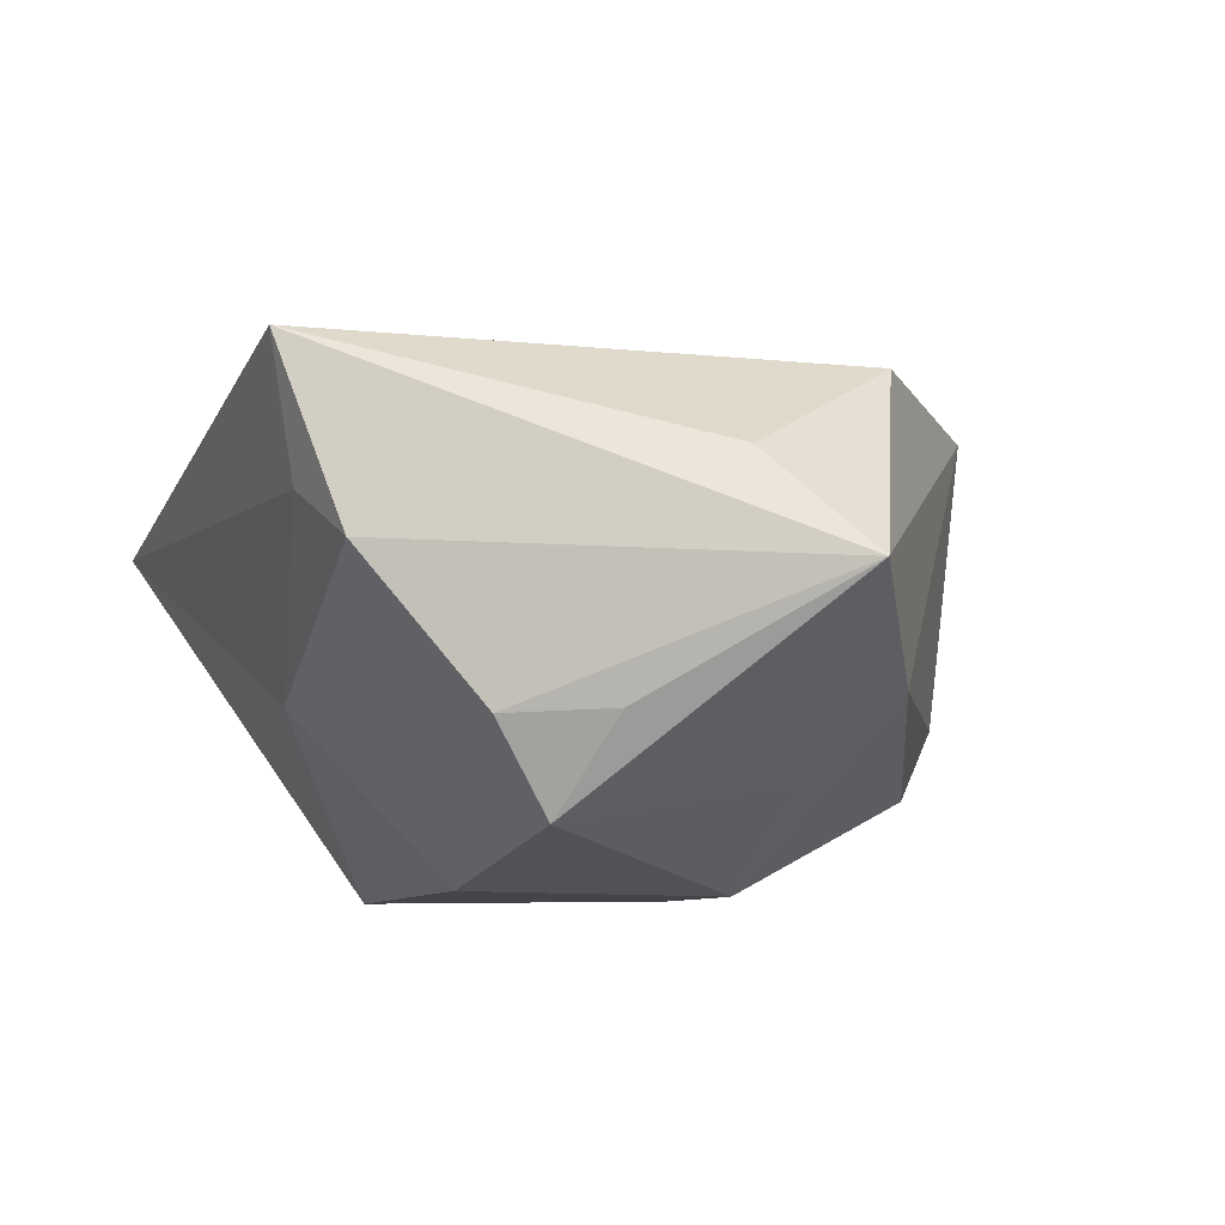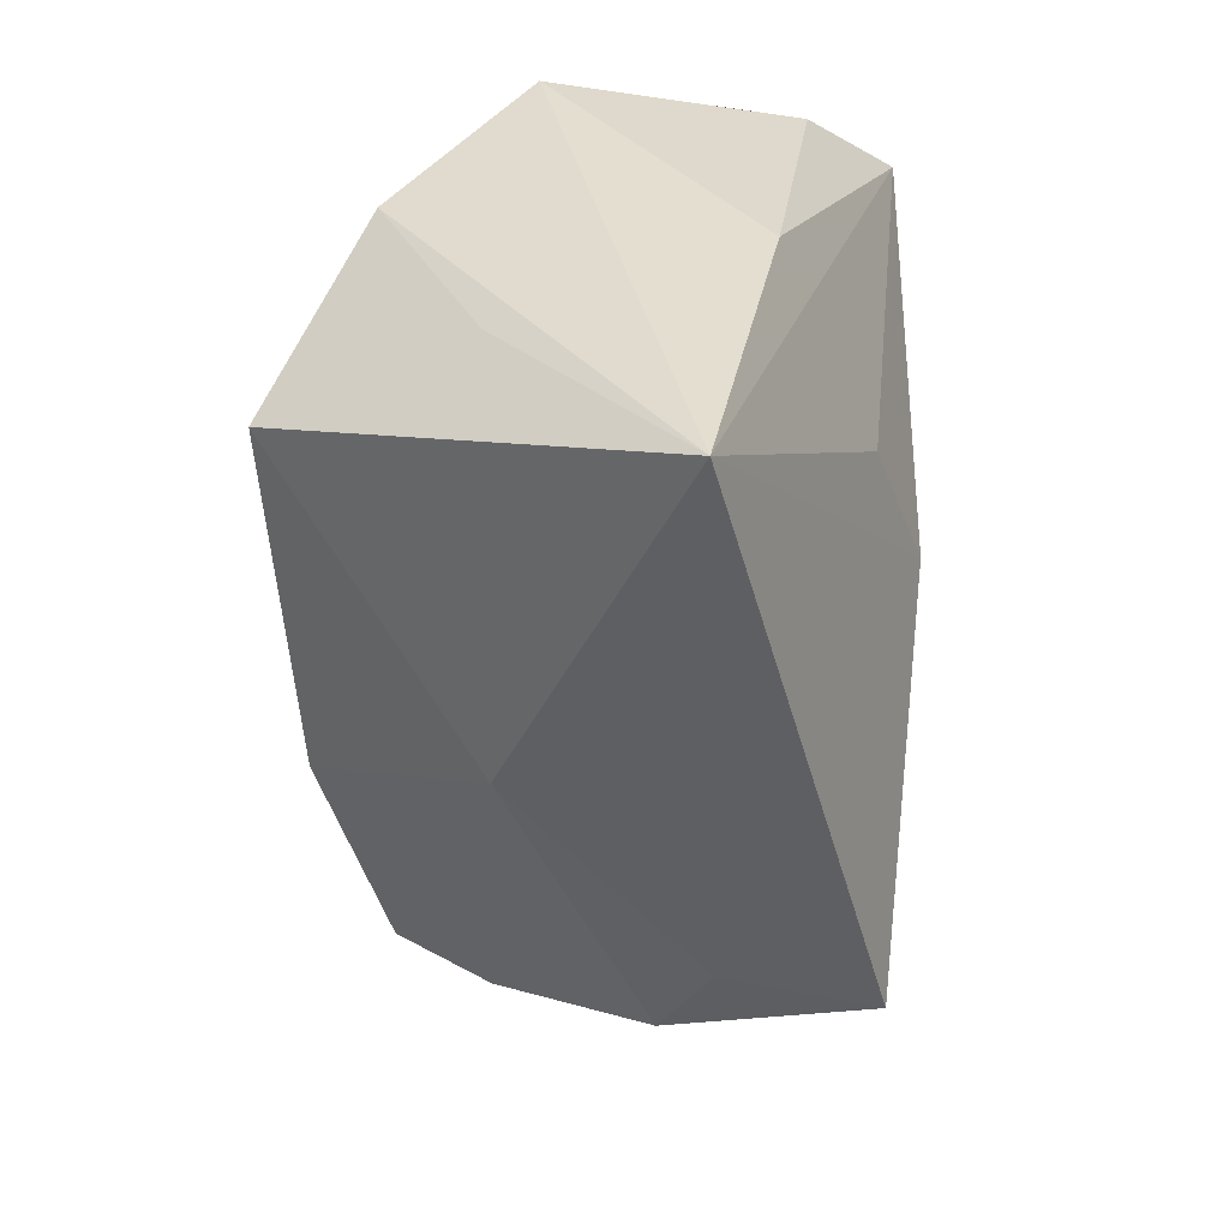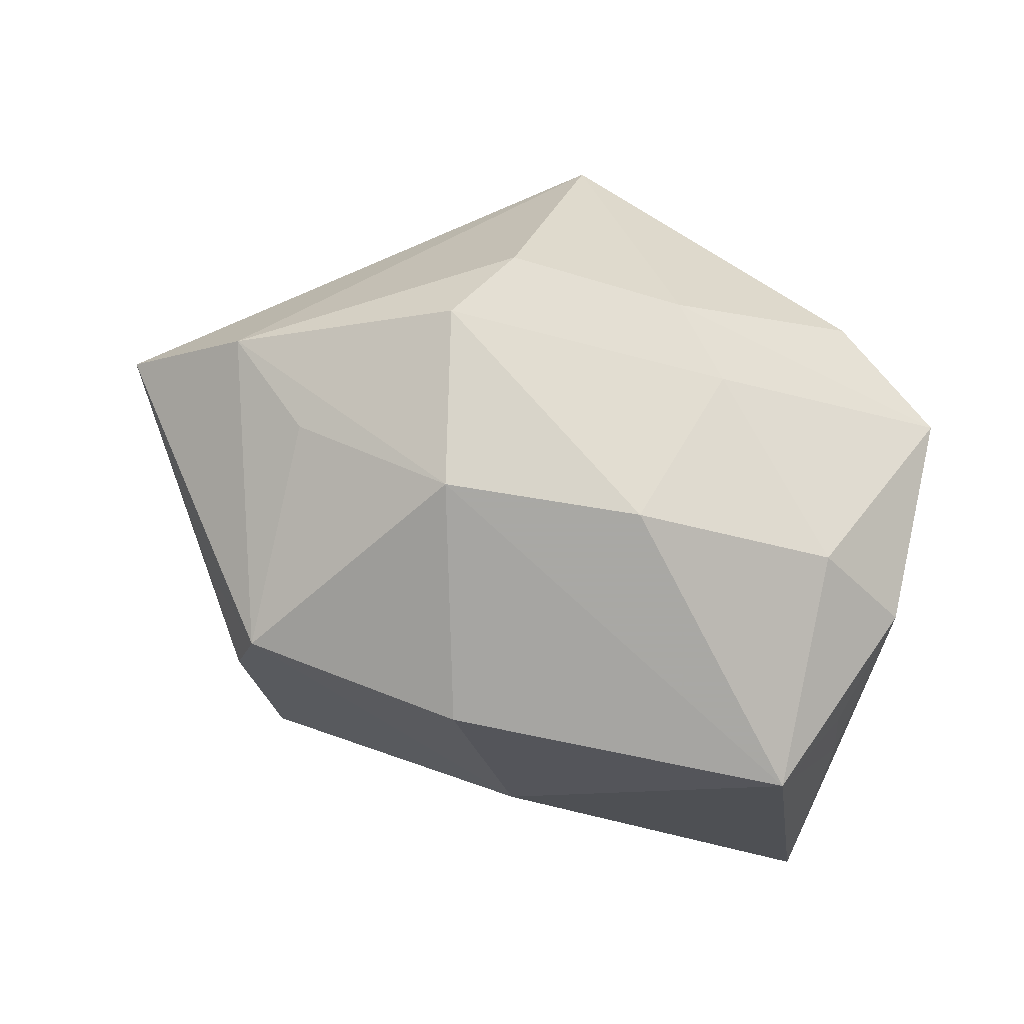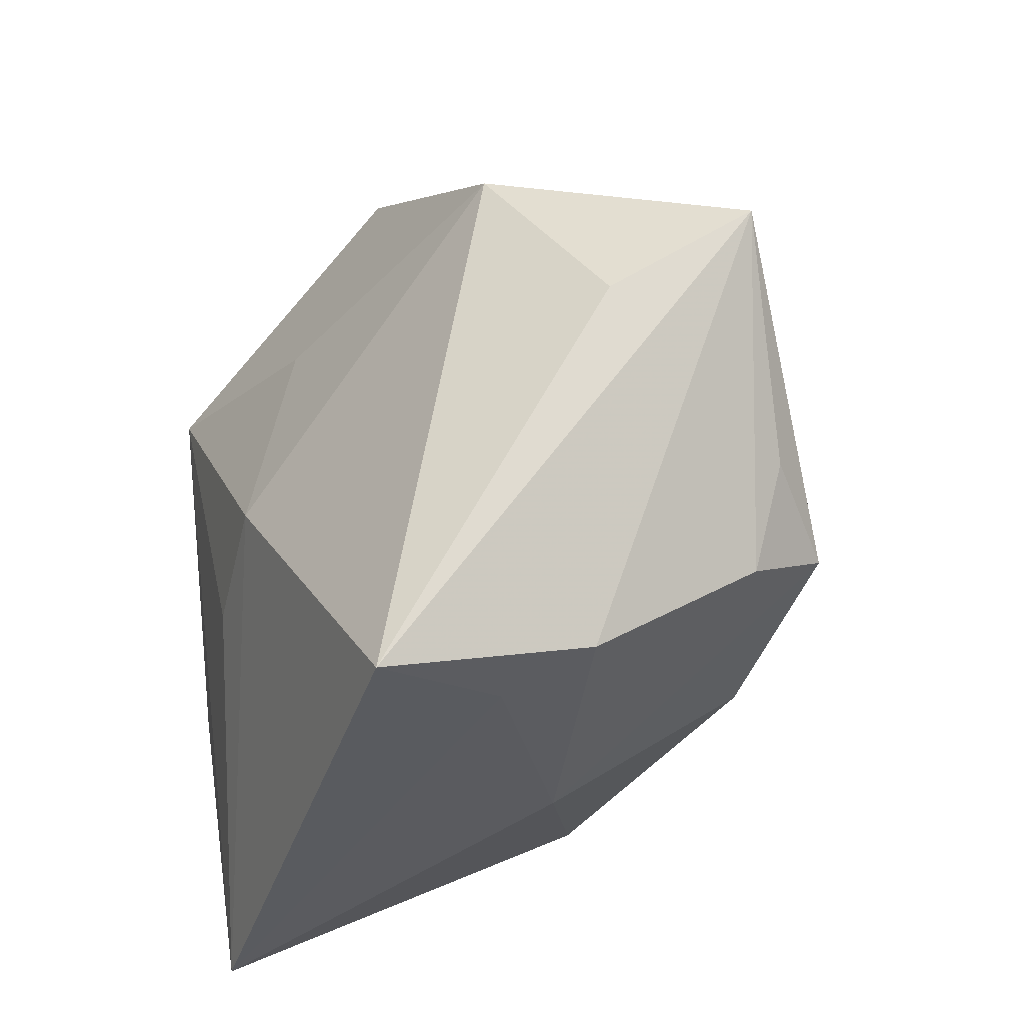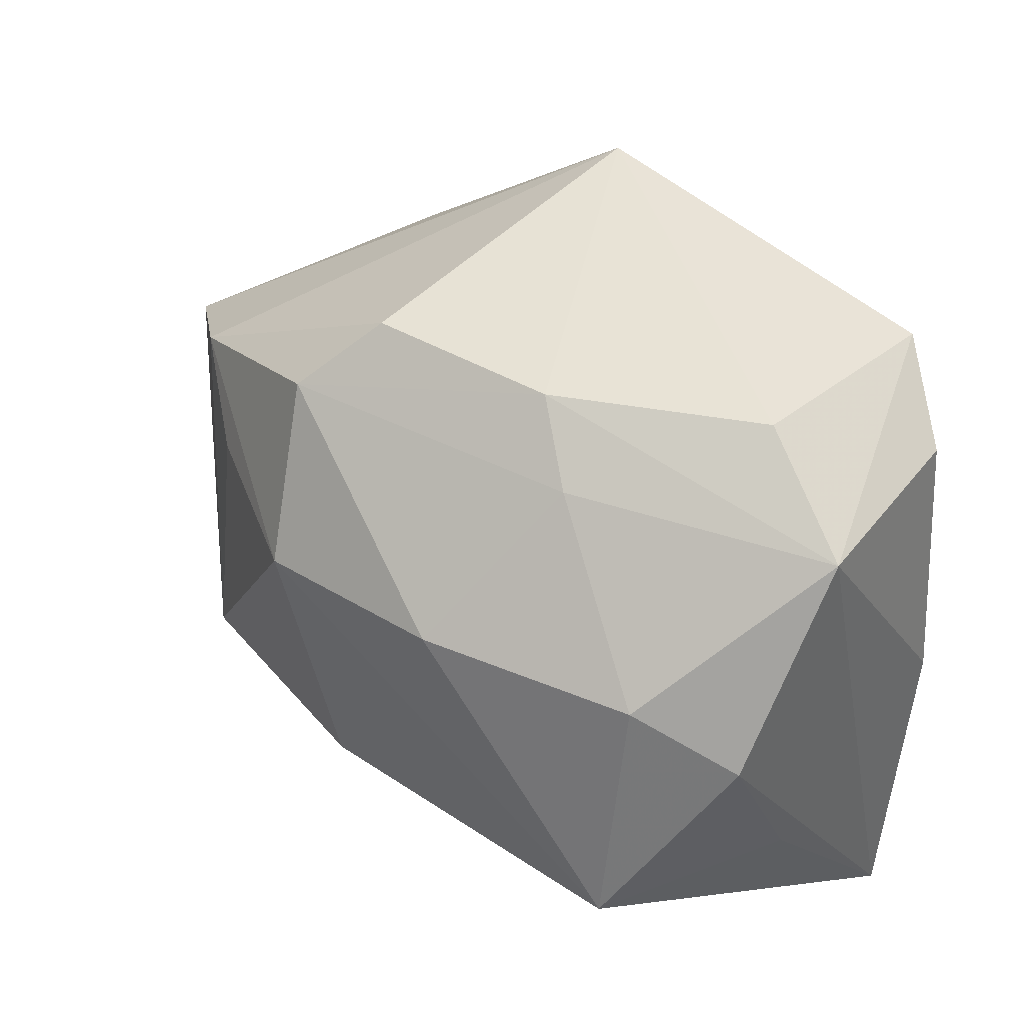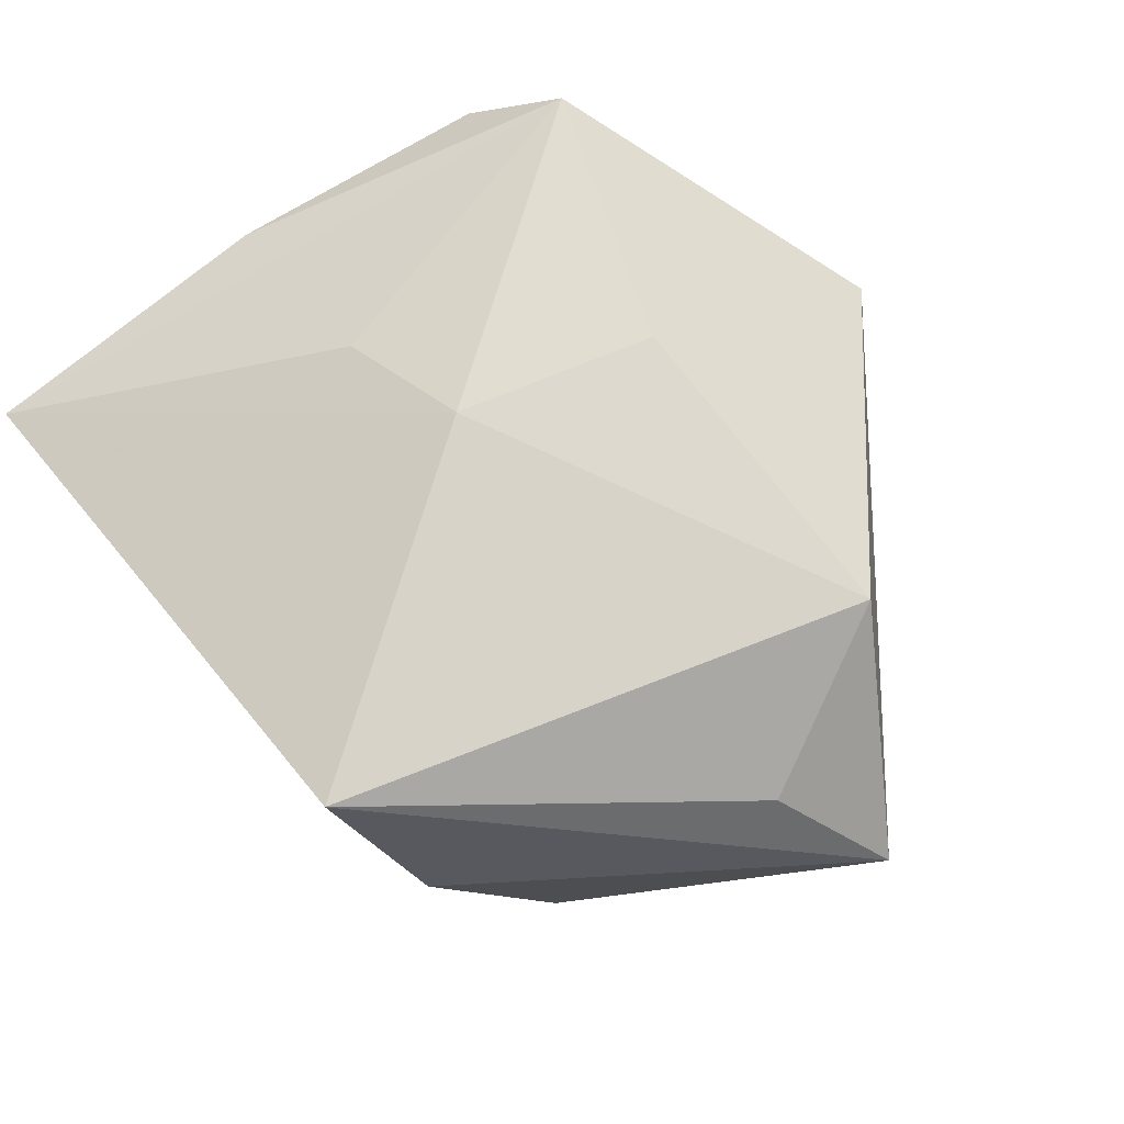
<metadata>
{"format":"obj","ext":"obj","renderer":"f3d","projection":"perspective","resolution":1024,"background":"white","views":[{"elev":-7.6,"azim":68.3,"up":"+Z"},{"elev":-50.1,"azim":-86.7,"up":"+Y"},{"elev":-75.0,"azim":165.3,"up":"+Z"},{"elev":-40.2,"azim":59.6,"up":"+Y"},{"elev":44.5,"azim":-141.0,"up":"+Y"},{"elev":67.6,"azim":52.0,"up":"+Z"}]}
</metadata>
<code>
v -0.03362 0.02186 -0.004791
v -0.004372 0.01053 -0.02618
v -0.0228 0.02855 0.0001854
v 0.0008963 0.01534 0.02193
v -0.02514 -0.01231 -0.02618
v -0.03079 -0.007497 -0.01644
v -0.03308 0.004483 -0.01684
v 0.01752 -0.03331 0.01928
v 0.03473 -0.009354 -0.01244
v -0.02296 0.02351 0.02394
v -0.01573 -0.00627 0.02049
v 0.031 0.01588 0.01695
v 0.01608 -0.0307 0.006211
v 0.01269 0.02895 -0.01126
v -0.001612 -0.0266 -0.009858
v 0.02398 -0.02847 0.001258
v -0.03087 0.01837 0.01664
v 0.04745 0.006819 -0.001648
v -0.01018 0.02283 -0.01332
v -0.03491 -0.005394 0.01338
v 0.03716 0.01377 -0.01051
v 0.02894 0.0085 -0.01725
v 0.02833 -0.01299 -0.0211
v -0.02386 0.009758 -0.02102
v -0.003009 -0.003728 0.0242
v 0.02946 -0.01817 -0.01273
v 0.006765 0.03572 0.01638
v -0.03615 -0.03331 0.007628
v 0.03847 -9.188e-05 0.008093
v -0.03343 -0.01333 -0.00817
v 0.007526 -0.01396 -0.02575
v 0.01408 0.008764 -0.02618
v 0.01747 0.02343 -0.01792
v -0.004521 0.02819 -0.008882
f 12 18 27
f 8 28 13
f 28 15 13
f 5 15 28
f 25 28 8
f 8 12 25
f 8 18 29
f 29 12 8
f 18 12 29
f 27 10 4
f 4 12 27
f 10 25 4
f 4 25 12
f 2 33 32
f 32 5 2
f 27 18 21
f 21 32 33
f 11 10 28
f 28 25 11
f 11 25 10
f 16 13 15
f 16 18 8
f 8 13 16
f 23 16 15
f 23 21 18
f 27 21 14
f 14 21 33
f 14 34 27
f 33 34 14
f 10 1 17
f 28 1 7
f 3 10 27
f 3 1 10
f 27 34 3
f 34 1 3
f 19 1 34
f 19 33 2
f 19 34 33
f 5 32 31
f 32 23 31
f 15 5 31
f 31 23 15
f 18 16 26
f 16 23 26
f 32 21 22
f 22 23 32
f 21 23 22
f 28 10 20
f 10 17 20
f 20 1 28
f 20 17 1
f 30 5 28
f 28 7 30
f 24 7 1
f 24 19 2
f 1 19 24
f 2 5 24
f 5 7 24
f 9 23 18
f 18 26 9
f 9 26 23
f 6 7 5
f 5 30 6
f 6 30 7

</code>
